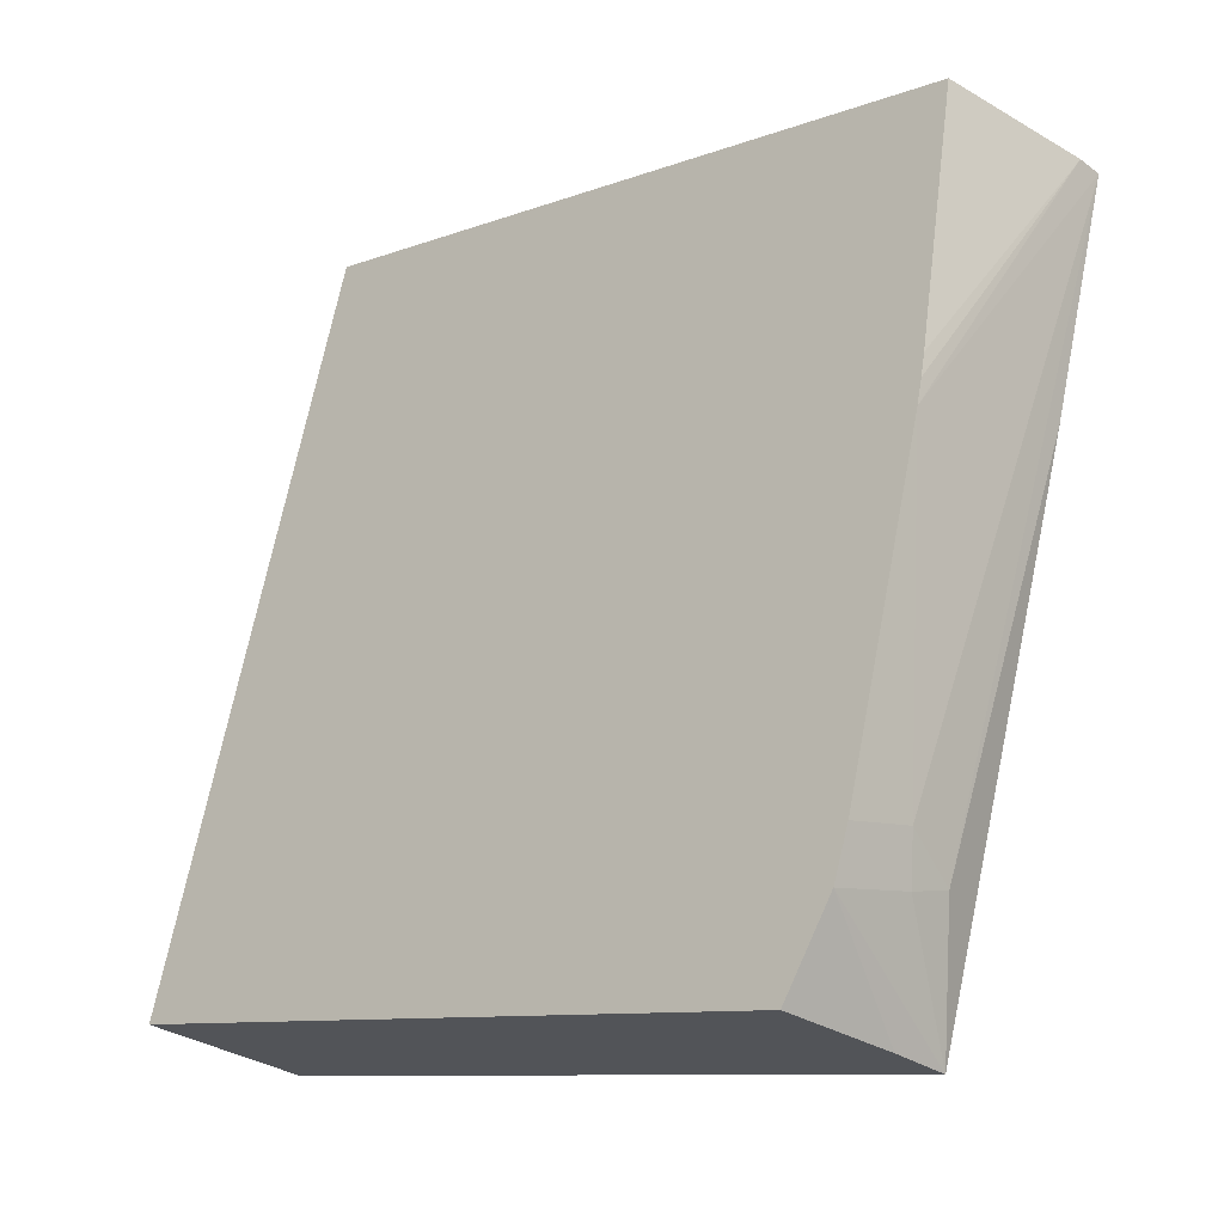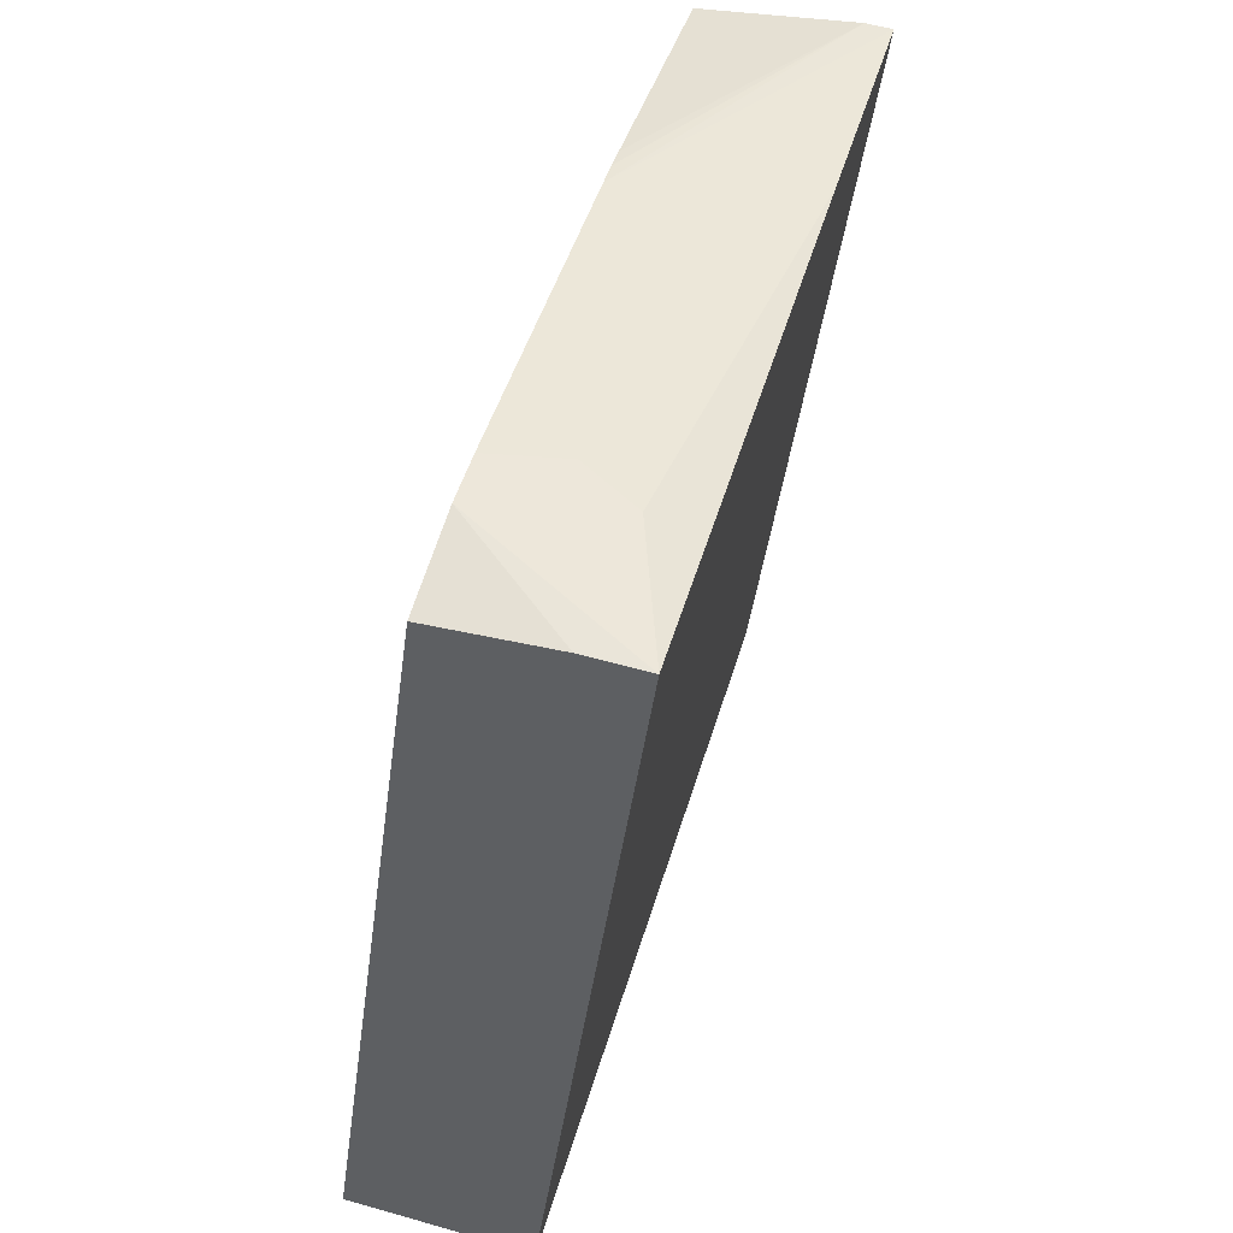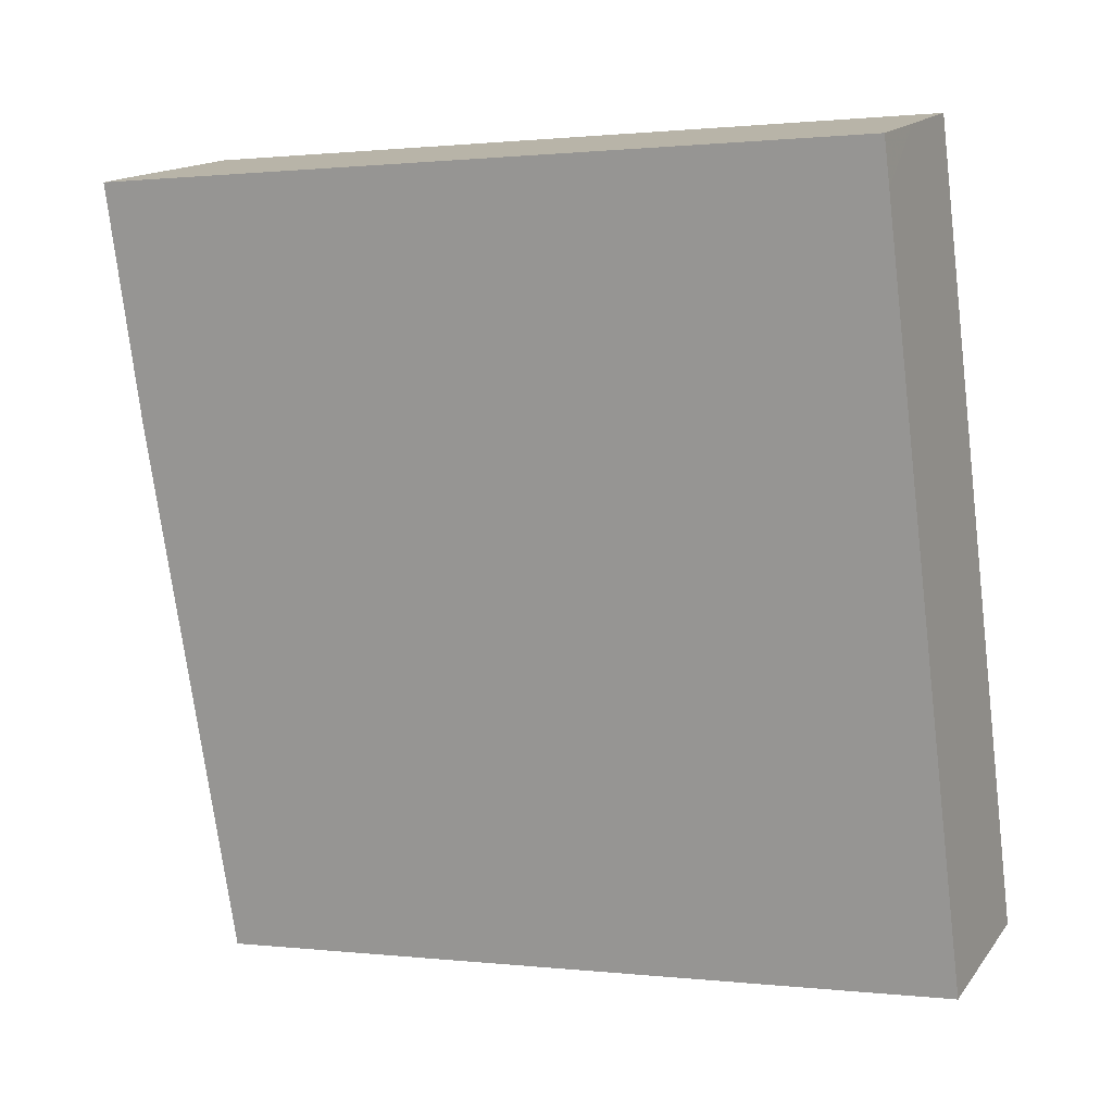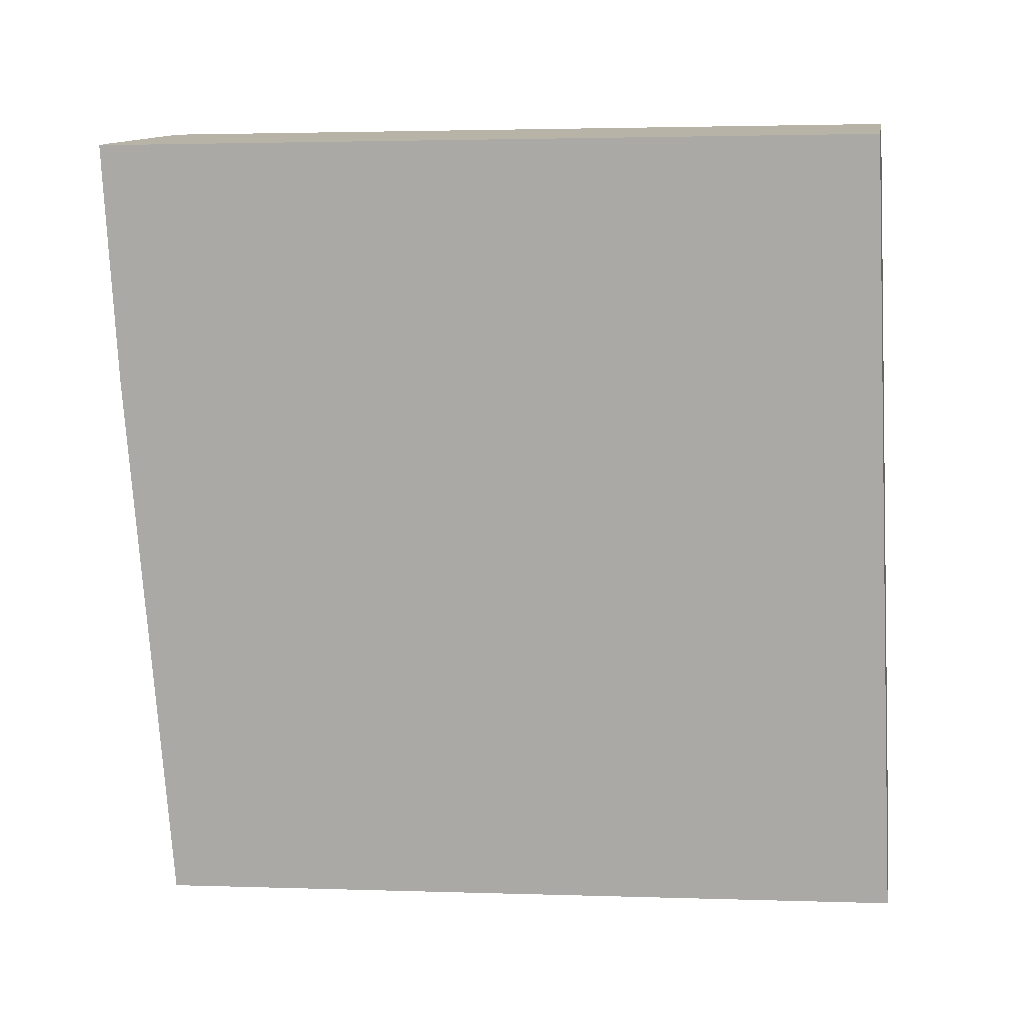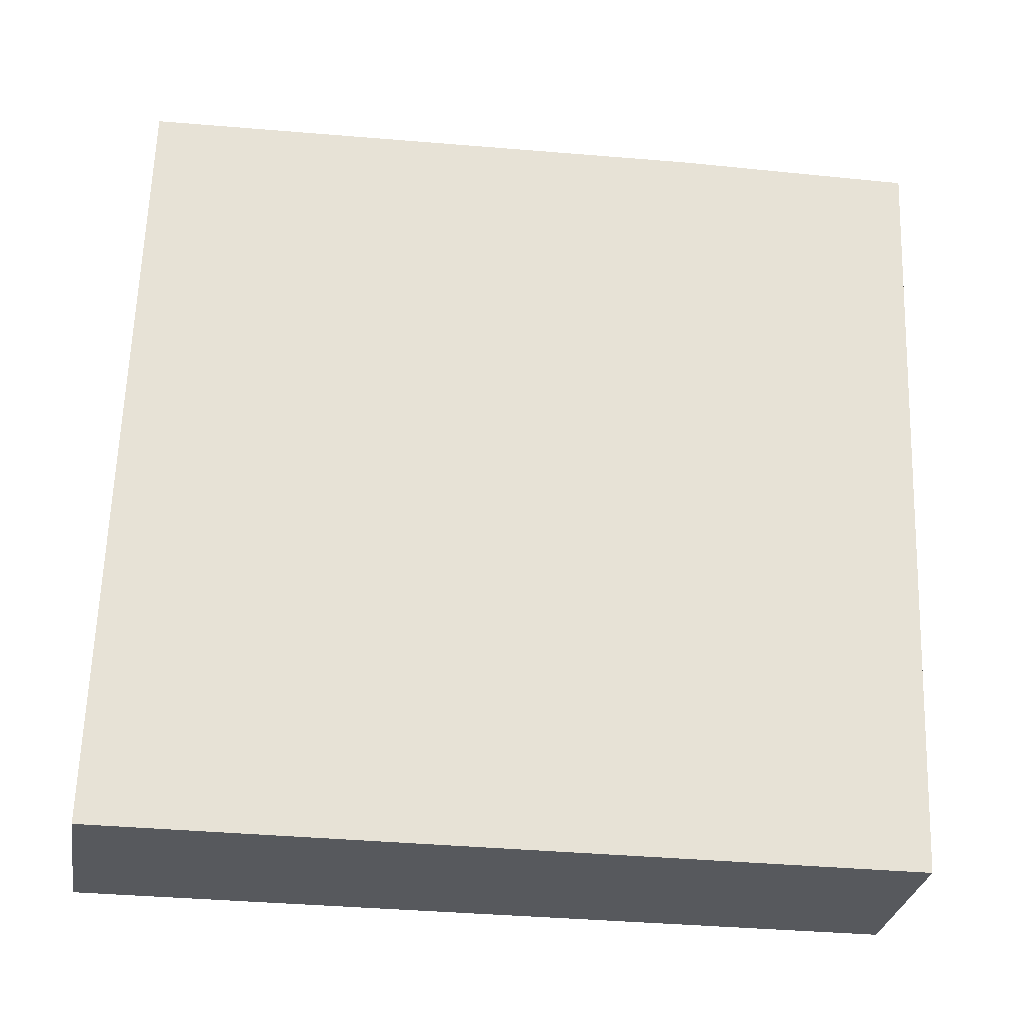
<metadata>
{"format":"obj","ext":"obj","renderer":"f3d","projection":"perspective","resolution":1024,"background":"white","views":[{"elev":-9.2,"azim":-43.6,"up":"+Y"},{"elev":-43.4,"azim":-4.3,"up":"+Y"},{"elev":-0.7,"azim":115.8,"up":"+Y"},{"elev":-2.7,"azim":100.0,"up":"+Y"},{"elev":-29.2,"azim":65.4,"up":"+Z"}]}
</metadata>
<code>
v -0.01355 -0.1444 -0.02786
v -0.007034 -0.121 -0.02786
v -0.006209 -0.1185 -0.02786
v -0.005387 -0.1254 -0.02786
v -0.01097 -0.1451 -0.02786
v -0.01207 -0.1441 -0.002449
v -0.006425 -0.1188 -0.02786
v -0.006315 -0.1184 -0.02786
v -0.003152 -0.1193 -0.02786
v -0.0008832 -0.1216 -0.02786
v -0.00818 -0.1422 -0.02786
v -0.00818 -0.145 -0.02786
v -0.007695 -0.146 -0.02786
v -0.00818 -0.1452 -0.002095
v -0.01118 -0.1411 -0.001442
v -0.004834 -0.1182 -0.002363
v -0.0004596 -0.1201 -0.02786
v -0.0004844 -0.1201 -0.02786
v -0.005145 -0.1369 -0.02786
v -0.007522 -0.1454 -0.02786
v -0.006197 -0.1457 -0.002073
v -0.00818 -0.1411 -0.00145
v -0.01097 -0.1404 -0.001397
v -0.007159 -0.1267 -0.001529
v 0.0001963 -0.1195 -0.001587
v 0.001067 -0.1198 -0.001578
v -0.001119 -0.1276 -0.001604
v -0.006584 -0.141 -0.001506
v -0.00818 -0.1394 -0.001363
v -0.0107 -0.1394 -0.001343
v -0.007365 -0.1274 -0.001471
v -0.007595 -0.1282 -0.001436
f 1 2 3
f 1 3 4
f 1 4 5
f 1 5 13
f 1 13 21
f 1 21 14
f 1 14 6
f 1 6 15
f 1 15 23
f 1 23 30
f 1 30 32
f 1 32 31
f 1 31 24
f 1 24 16
f 1 16 8
f 1 8 7
f 1 7 2
f 2 7 3
f 3 7 8
f 3 8 16
f 3 16 25
f 3 25 26
f 3 26 17
f 3 17 9
f 3 9 10
f 3 10 4
f 4 11 5
f 4 10 11
f 5 11 12
f 5 12 13
f 6 14 15
f 9 17 18
f 9 18 10
f 10 18 17
f 10 17 26
f 10 26 27
f 10 27 21
f 10 21 13
f 10 13 20
f 10 20 19
f 10 19 11
f 11 19 12
f 12 20 13
f 12 19 20
f 14 21 15
f 15 21 22
f 15 22 23
f 16 24 25
f 21 27 28
f 21 28 22
f 22 28 29
f 22 29 30
f 22 30 23
f 24 31 25
f 25 31 32
f 25 32 26
f 26 32 29
f 26 29 28
f 26 28 27
f 29 32 30

</code>
